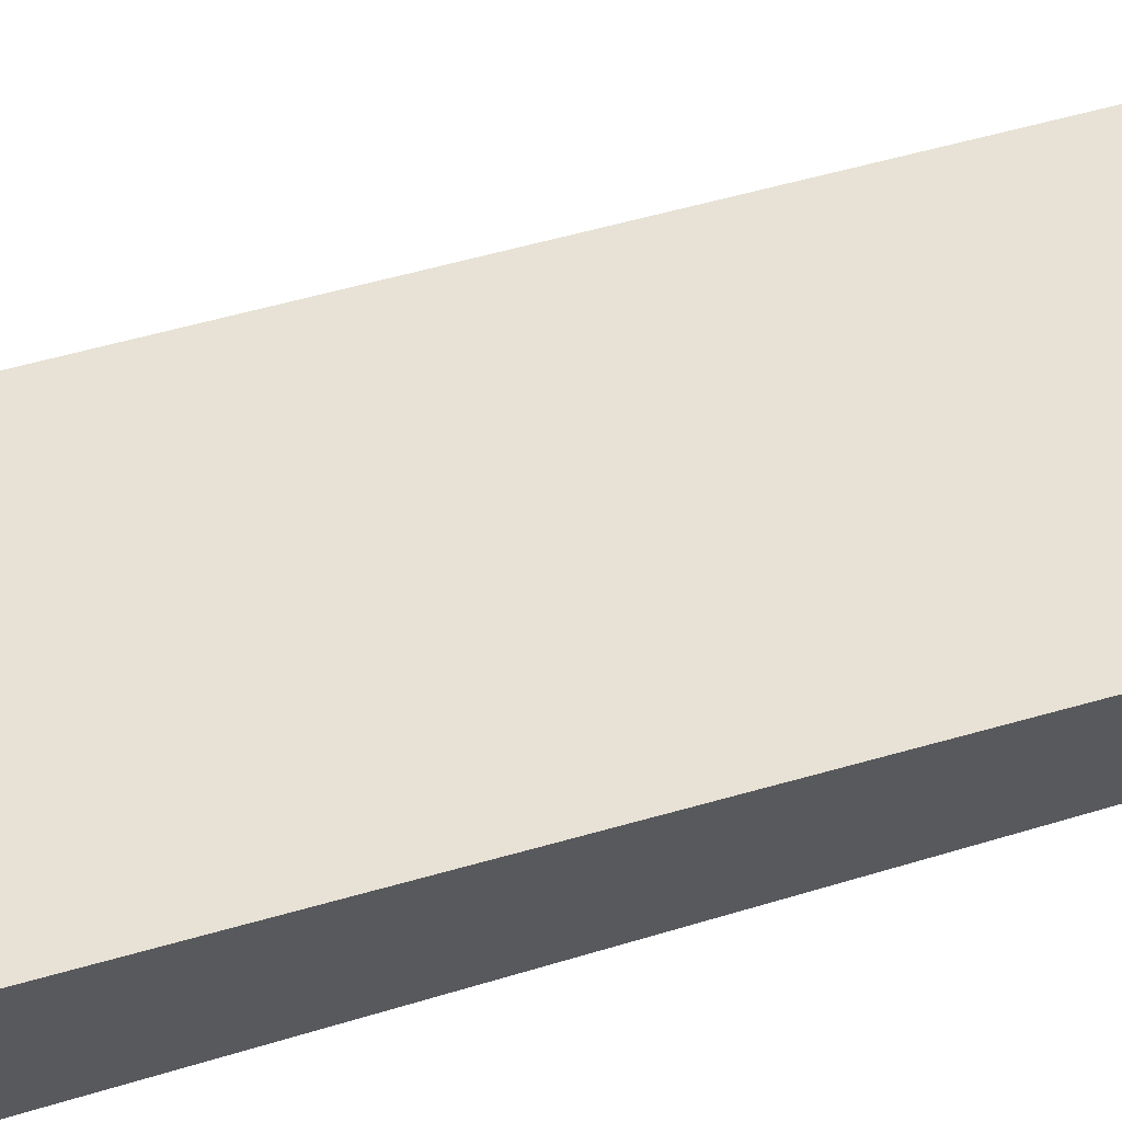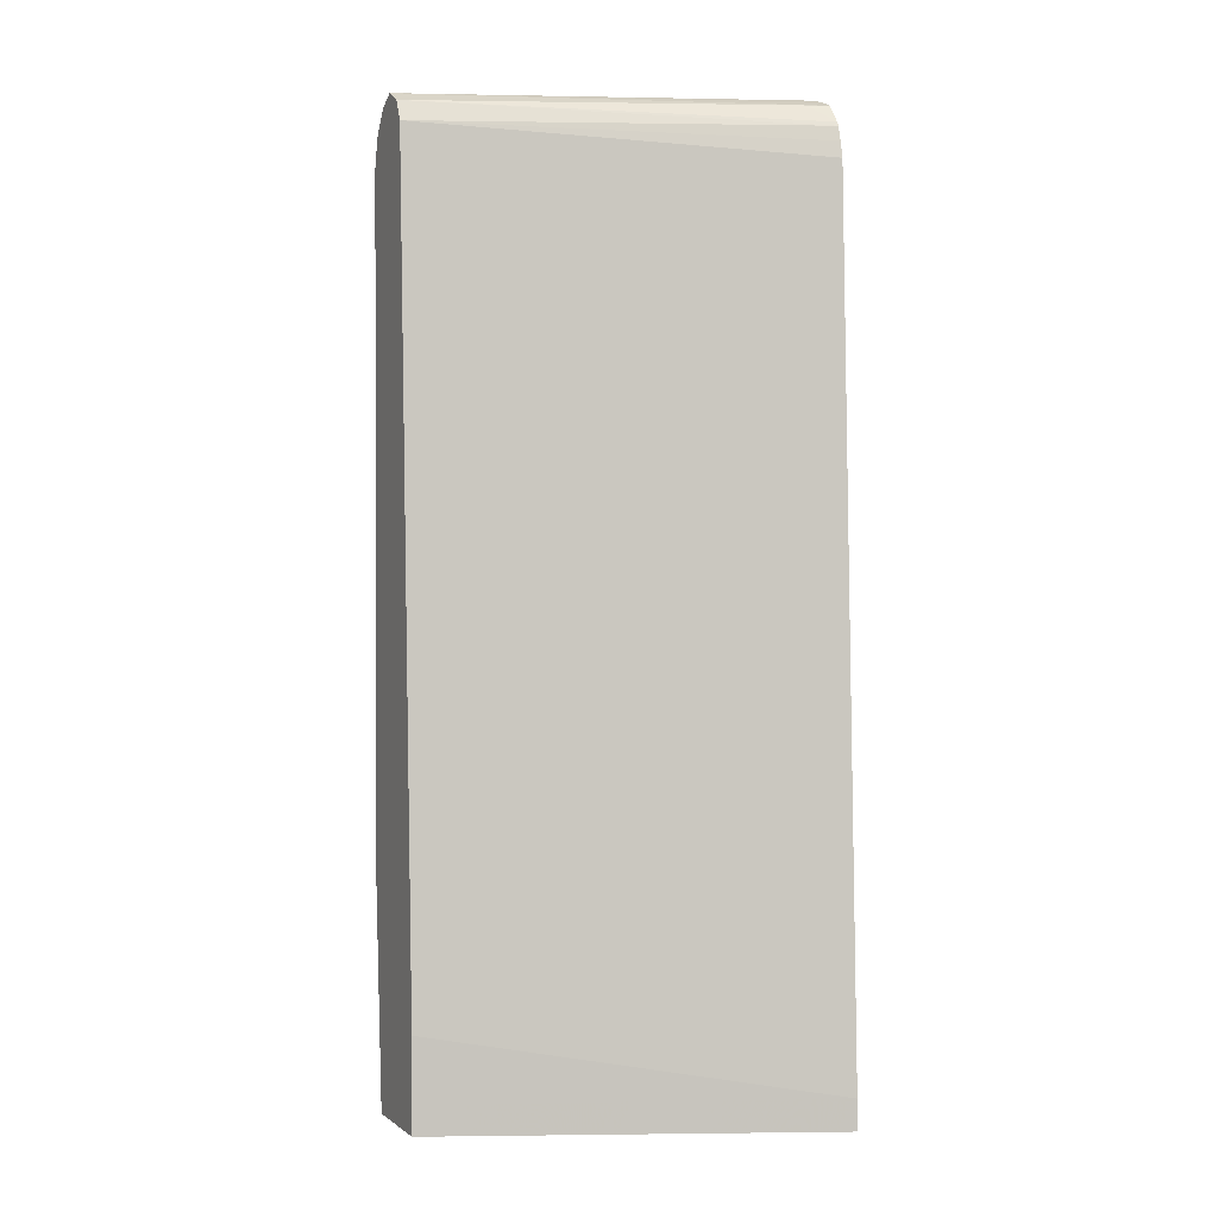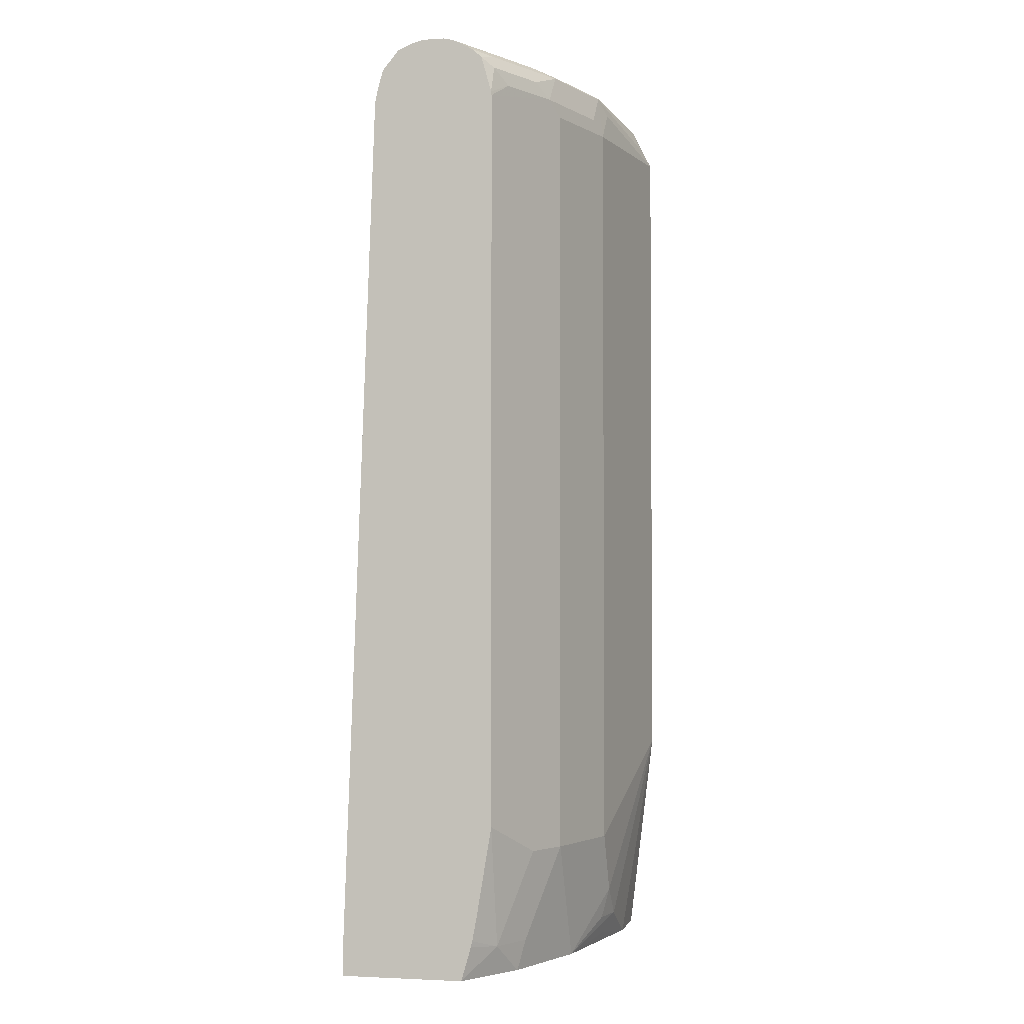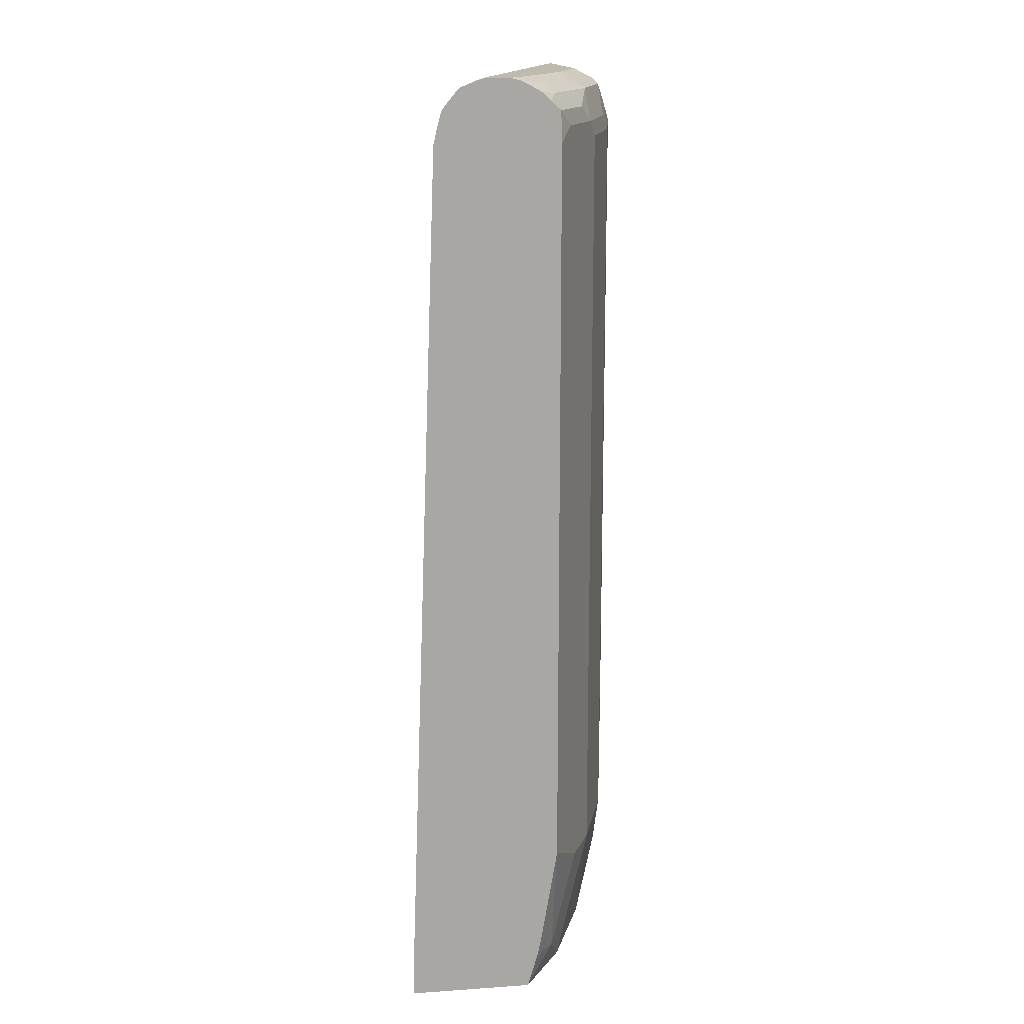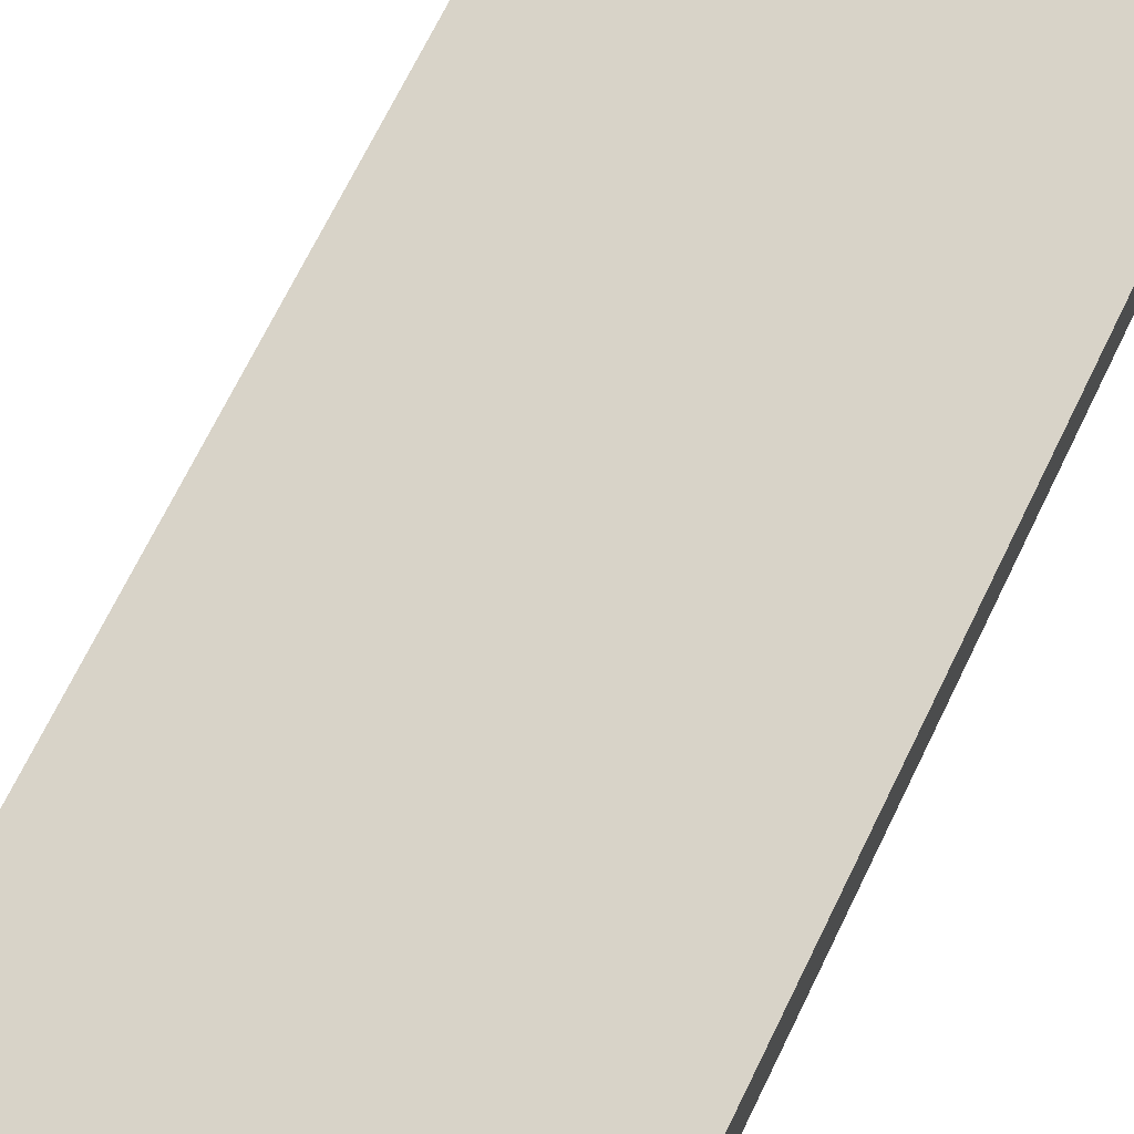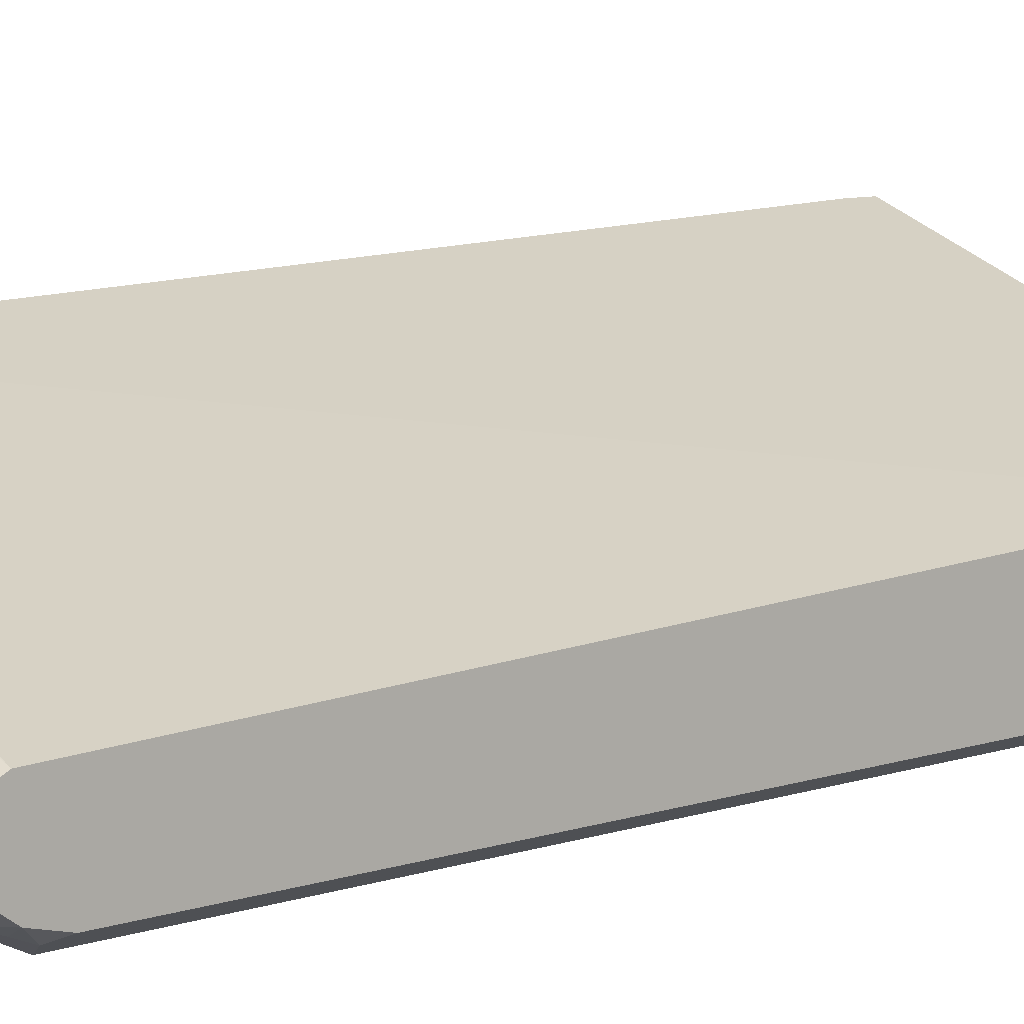
<metadata>
{"format":"obj","ext":"obj","renderer":"f3d","projection":"perspective","resolution":1024,"background":"white","views":[{"elev":62.8,"azim":73.2,"up":"+Z"},{"elev":1.0,"azim":-23.2,"up":"+Y"},{"elev":-2.6,"azim":102.5,"up":"+Y"},{"elev":15.6,"azim":81.8,"up":"+Y"},{"elev":72.2,"azim":26.0,"up":"+Z"},{"elev":8.8,"azim":-131.4,"up":"+Z"}]}
</metadata>
<code>
v -0.0008854 -0.09916 -0.4575
v 0.0401 -0.09916 -0.4575
v -0.0008854 -0.09916 -0.3976
v -0.0008854 0.03887 -0.467
v 0.01989 0.03984 -0.4774
v 0.07959 -0.07956 -0.4575
v 0.08622 -0.09277 -0.4509
v 0.1392 -0.09916 -0.4376
v 0.2445 -0.09916 -0.3054
v -0.0008854 -0.08046 -0.3976
v 0.006633 0.04641 -0.4708
v -0.0008854 0.4765 -0.467
v 0.1194 -0.01989 -0.4575
v 0.09948 -0.05965 -0.4575
v 0.01989 0.4774 -0.4774
v 0.102 -0.07956 -0.4525
v 0.1395 -0.09916 -0.4375
v 0.2445 -0.09916 -0.3851
v 0.2445 -0.07956 -0.3054
v -0.0008854 -0.03974 -0.3978
v 0.006633 0.484 -0.4708
v -0.0008854 0.4949 -0.4622
v 0.179 -0.01989 -0.4376
v 0.1194 0.4774 -0.4575
v 0.1591 -0.05965 -0.4376
v 0.01989 0.5039 -0.4641
v 0.02984 0.4873 -0.4724
v 0.09948 0.4973 -0.4575
v 0.2014 -0.09916 -0.4128
v 0.2018 -0.09916 -0.4126
v 0.2254 -0.07956 -0.4044
v 0.2445 -0.0769 -0.3915
v 0.2445 0.4774 -0.3253
v -0.0008854 0.4973 -0.4177
v 0.009948 0.4923 -0.4674
v -0.0008854 0.5105 -0.4509
v 0.2055 -0.01989 -0.4243
v 0.1989 -0.07956 -0.4177
v 0.179 0.4774 -0.4376
v 0.189 0.4873 -0.4326
v 0.1094 0.5072 -0.4525
v 0.1293 0.4873 -0.4525
v 0.09948 0.5105 -0.4509
v 0.2015 -0.09916 -0.4127
v 0.2445 2.063e-05 -0.4049
v 0.2445 -0.05965 -0.3949
v 0.2445 -0.0734 -0.3923
v 0.2445 0.4879 -0.3277
v 0.2445 0.4973 -0.3303
v -0.0008854 0.5105 -0.4243
v -0.0008854 0.5172 -0.4376
v 0.2055 0.4774 -0.4243
v 0.1691 0.5072 -0.4326
v 0.1989 0.4973 -0.4252
v 0.2287 0.4873 -0.4127
v 0.2445 0.4774 -0.4049
v 0.09948 0.5172 -0.4376
v 0.1591 0.5172 -0.4177
v 0.1591 0.5105 -0.431
v 0.2445 0.4999 -0.3319
v 0.2321 0.5105 -0.3448
v 0.2445 0.5114 -0.3414
v 0.2445 0.5155 -0.3514
v 0.2387 0.5172 -0.3581
v 0.2287 0.5072 -0.4028
v 0.179 0.5122 -0.4202
v 0.2188 0.5122 -0.4003
v 0.2387 0.4973 -0.4053
v 0.2445 0.4798 -0.4046
v 0.2387 0.5172 -0.3779
v 0.2445 0.5172 -0.3581
v 0.2445 0.5086 -0.3922
v 0.2445 0.5031 -0.398
v 0.2445 0.511 -0.3881
v 0.2445 0.5157 -0.3787
v 0.2445 0.5172 -0.3721
f 30 44 31
f 31 38 37
f 31 37 45
f 31 45 46
f 31 46 47
f 31 47 32
f 40 41 53
f 40 53 54
f 34 49 50
f 37 40 52
f 37 52 56
f 37 56 45
f 40 42 41
f 29 31 44
f 33 48 34
f 34 48 49
f 24 41 42
f 26 41 27
f 21 35 26
f 40 54 68
f 22 36 26
f 22 26 35
f 23 37 38
f 23 38 29
f 23 39 40
f 23 40 37
f 24 28 41
f 24 42 40
f 24 40 39
f 26 36 51
f 26 51 57
f 26 57 43
f 26 43 41
f 29 38 31
f 40 68 55
f 53 66 67
f 40 56 52
f 55 68 69
f 58 70 67
f 58 67 66
f 58 66 59
f 60 62 61
f 63 71 64
f 65 67 72
f 65 72 73
f 65 73 68
f 67 74 72
f 67 70 75
f 67 75 74
f 68 73 69
f 70 76 75
f 21 22 35
f 55 69 56
f 53 67 65
f 53 59 66
f 53 68 54
f 41 43 53
f 43 57 58
f 43 58 59
f 43 59 53
f 49 60 50
f 50 60 61
f 50 61 62
f 40 55 56
f 50 62 51
f 51 63 64
f 51 64 71
f 51 71 76
f 51 76 70
f 51 70 58
f 51 58 57
f 53 65 68
f 51 62 63
f 20 33 34
f 15 41 28
f 18 31 32
f 2 6 7
f 2 7 8
f 2 5 6
f 3 9 19
f 3 19 10
f 4 11 5
f 1 4 5
f 4 12 21
f 5 13 14
f 5 14 6
f 5 11 21
f 5 21 15
f 5 15 24
f 5 24 13
f 4 21 11
f 1 12 4
f 1 22 12
f 1 36 22
f 19 33 20
f 1 2 8
f 1 8 17
f 1 17 29
f 1 29 44
f 1 44 30
f 1 30 18
f 1 18 9
f 1 9 3
f 1 3 10
f 1 10 20
f 1 20 34
f 1 34 50
f 1 50 51
f 1 51 36
f 6 14 16
f 6 16 17
f 1 5 2
f 6 8 7
f 10 19 20
f 12 22 21
f 13 23 25
f 13 25 14
f 13 24 39
f 13 39 23
f 14 25 17
f 14 17 16
f 15 21 26
f 15 26 27
f 15 27 41
f 15 28 24
f 17 25 23
f 17 23 29
f 6 17 8
f 9 33 19
f 9 48 33
f 18 30 31
f 9 60 49
f 9 49 48
f 9 32 47
f 9 47 46
f 9 46 45
f 9 45 56
f 9 56 69
f 9 69 73
f 9 73 72
f 9 18 32
f 9 74 75
f 9 75 76
f 9 76 71
f 9 71 63
f 9 63 62
f 9 62 60
f 9 72 74

</code>
